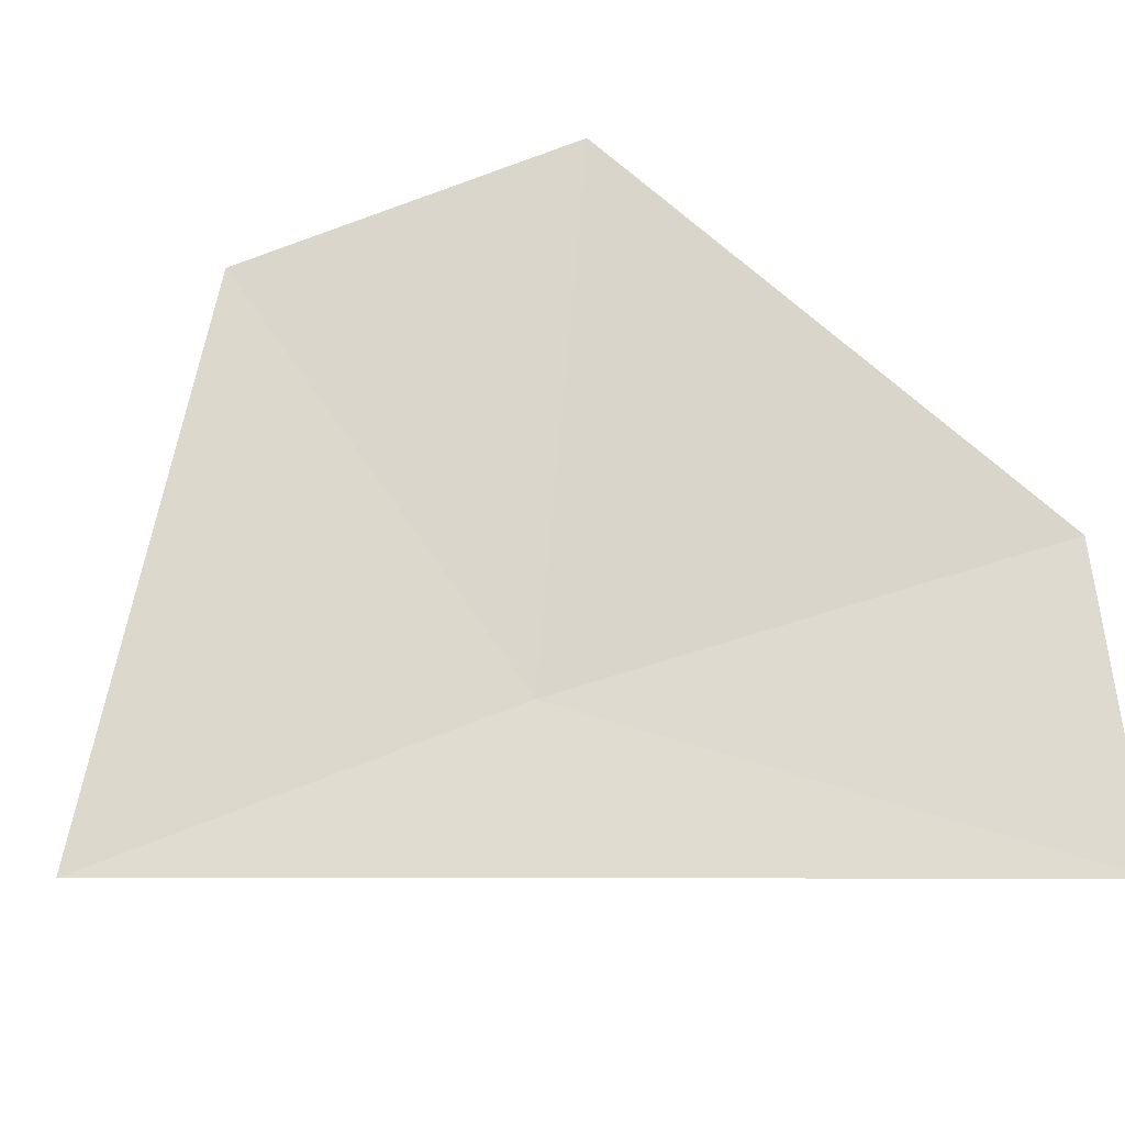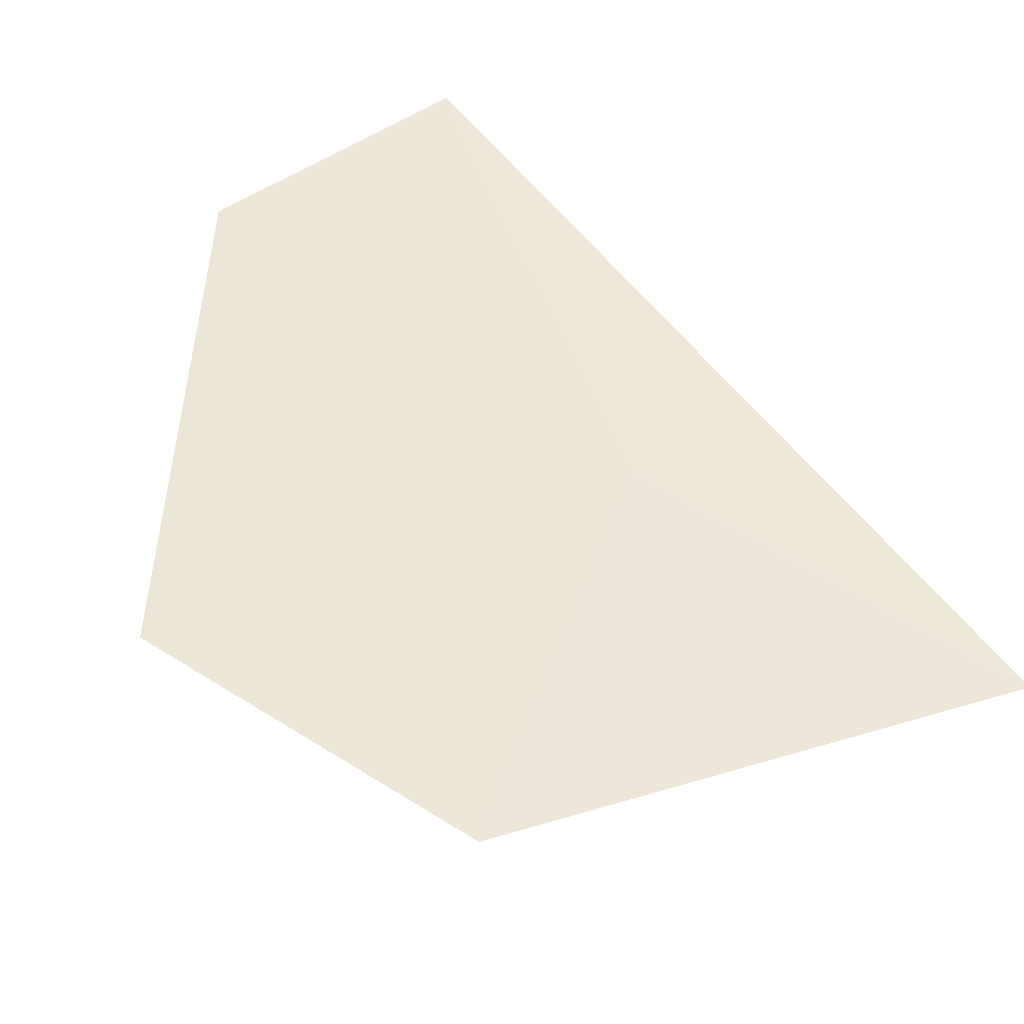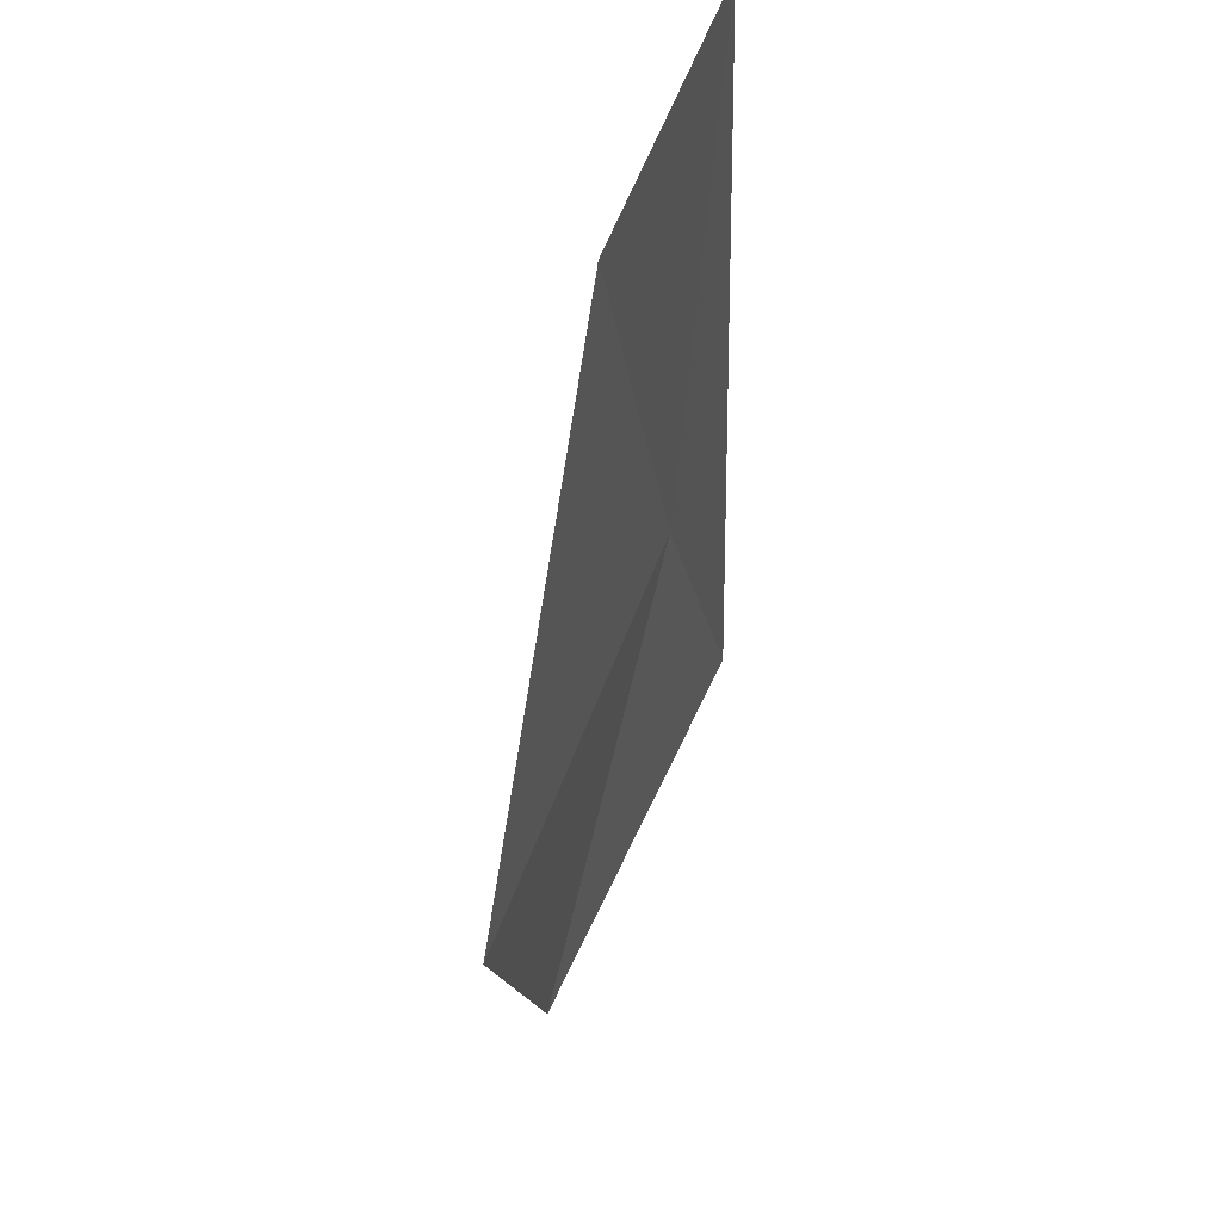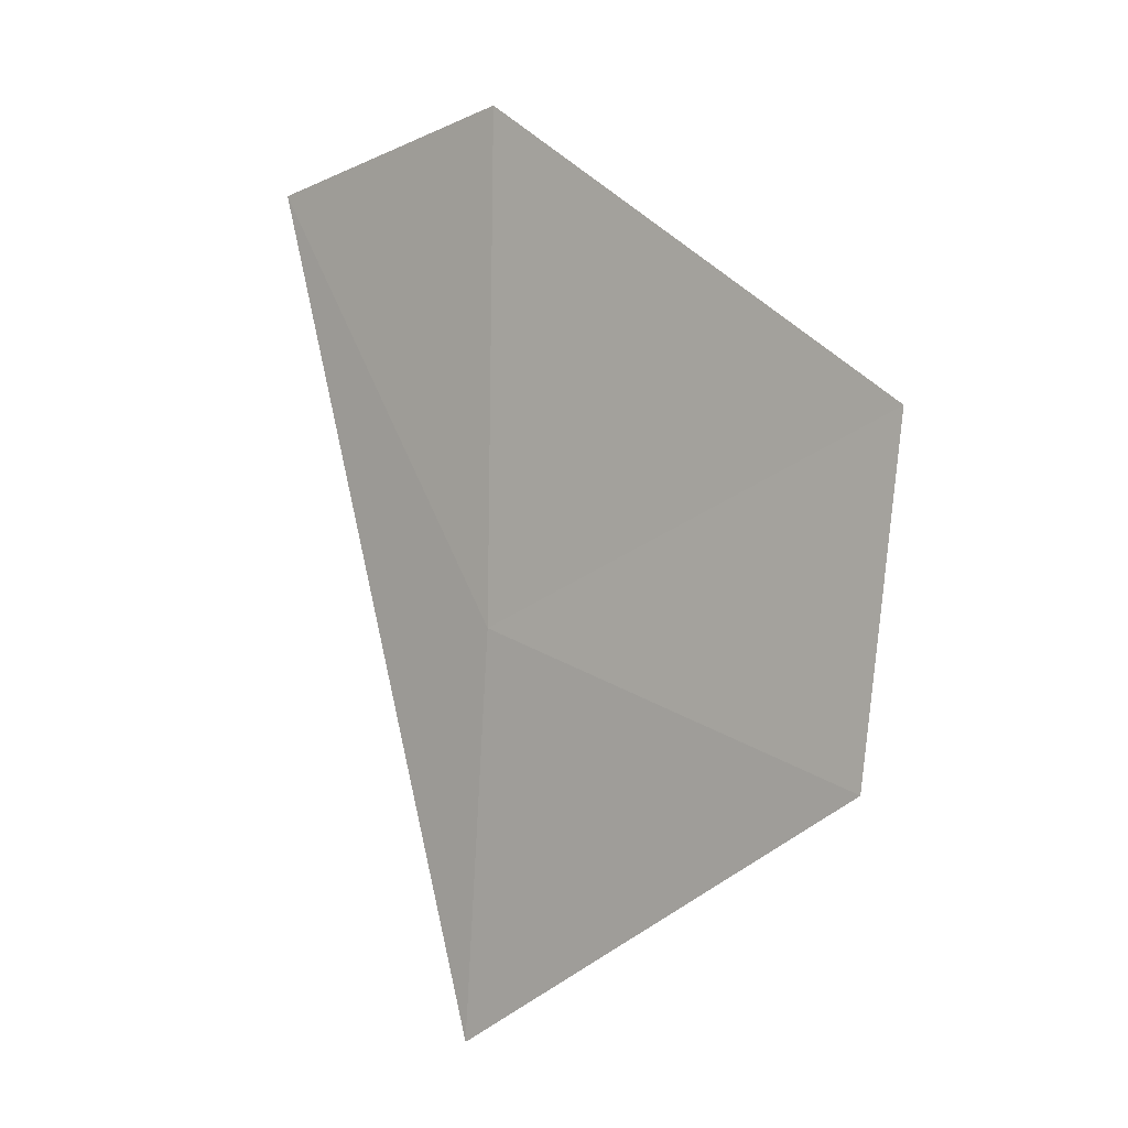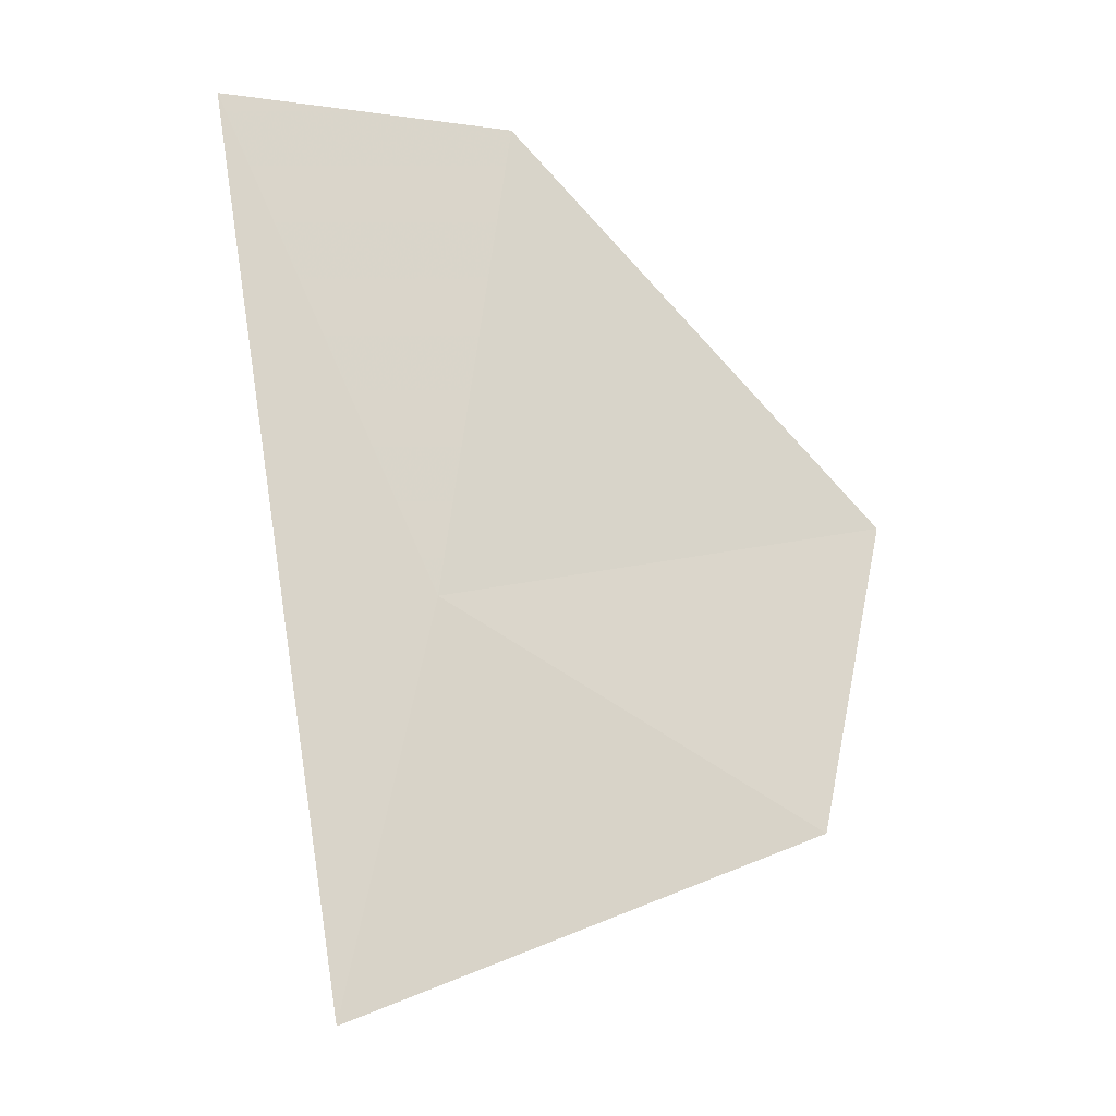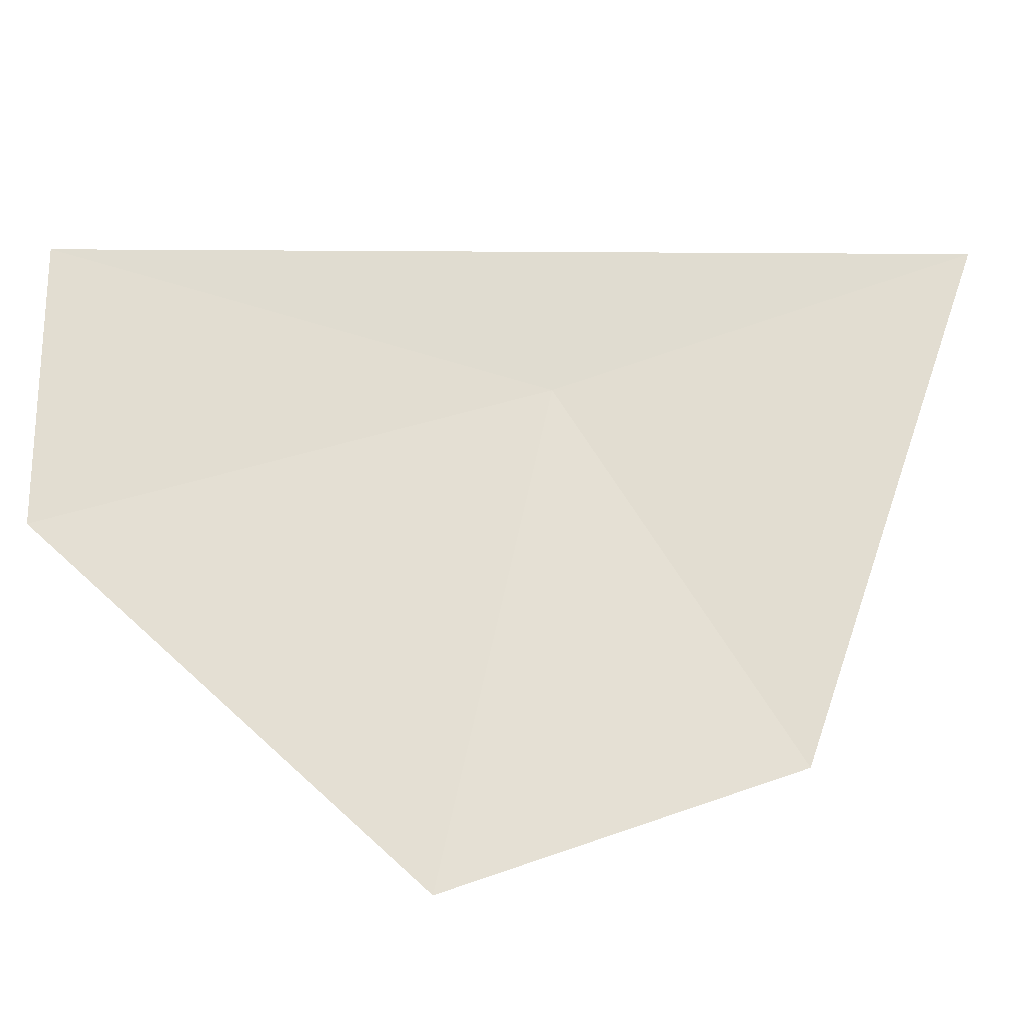
<metadata>
{"format":"obj","ext":"obj","renderer":"f3d","projection":"perspective","resolution":1024,"background":"white","views":[{"elev":56.7,"azim":75.9,"up":"+Z"},{"elev":66.0,"azim":-46.4,"up":"+Z"},{"elev":65.3,"azim":-53.7,"up":"+Y"},{"elev":-7.6,"azim":-122.1,"up":"+Y"},{"elev":-25.1,"azim":174.9,"up":"+Y"},{"elev":79.6,"azim":-96.8,"up":"+Z"}]}
</metadata>
<code>
v 22.2 16.36 43.82
v 23.46 18.99 43.19
v 21.85 19.16 43.64
v 22.63 14.14 43.95
v 20.05 15.41 44.64
v 19.67 17.25 44.63
f 1 2 3
f 1 5 4
f 1 3 6
f 1 6 5
f 1 4 2

</code>
